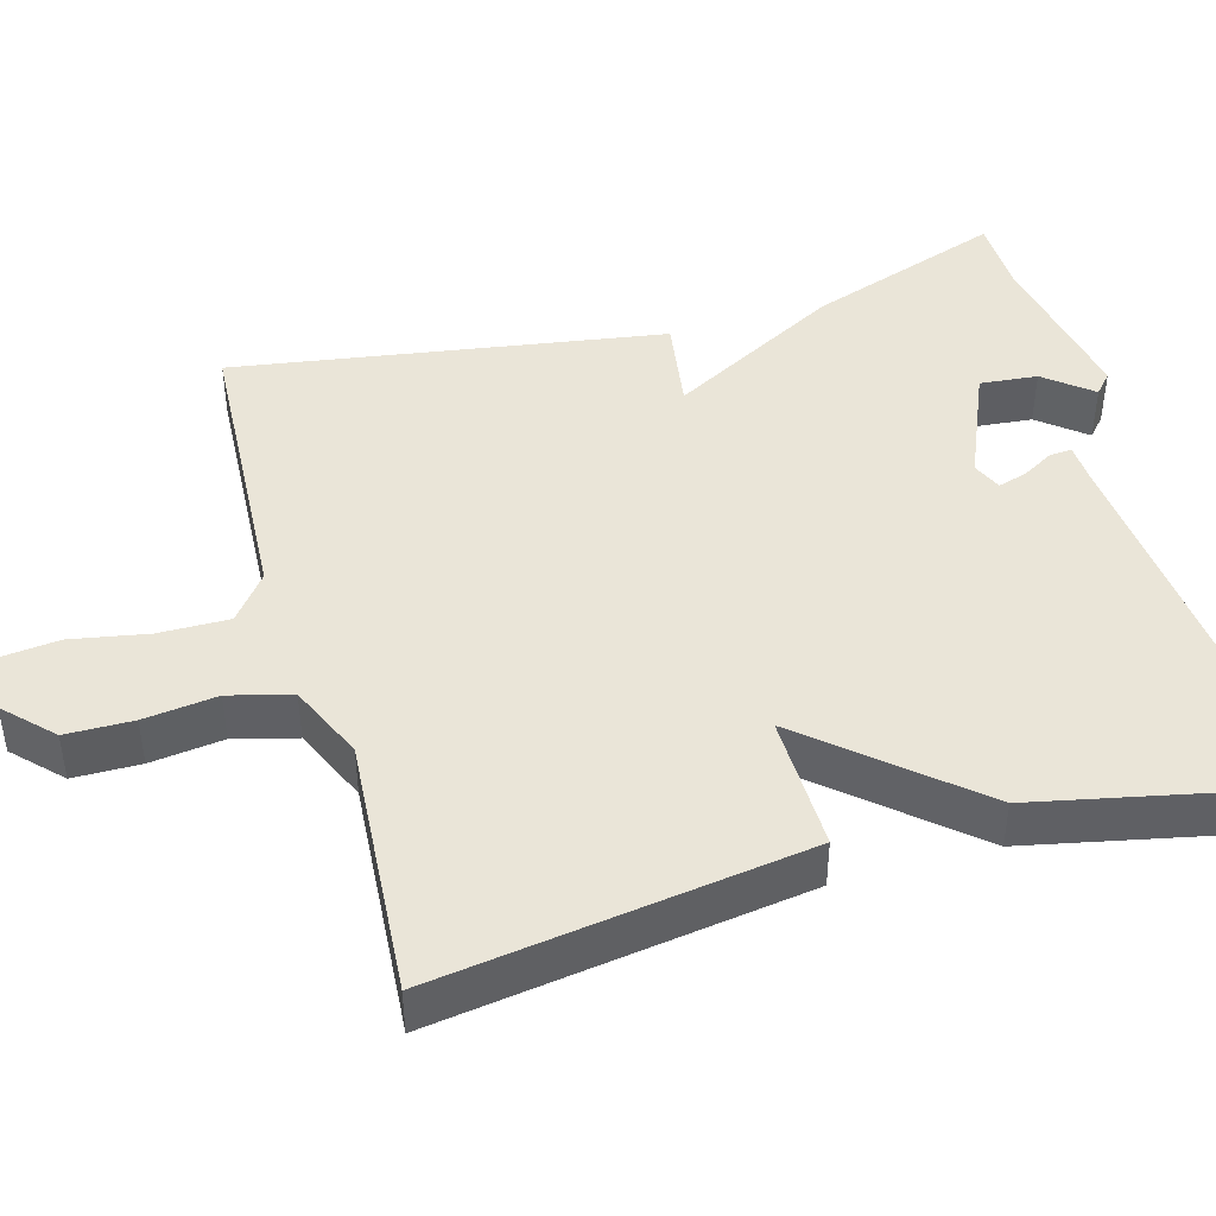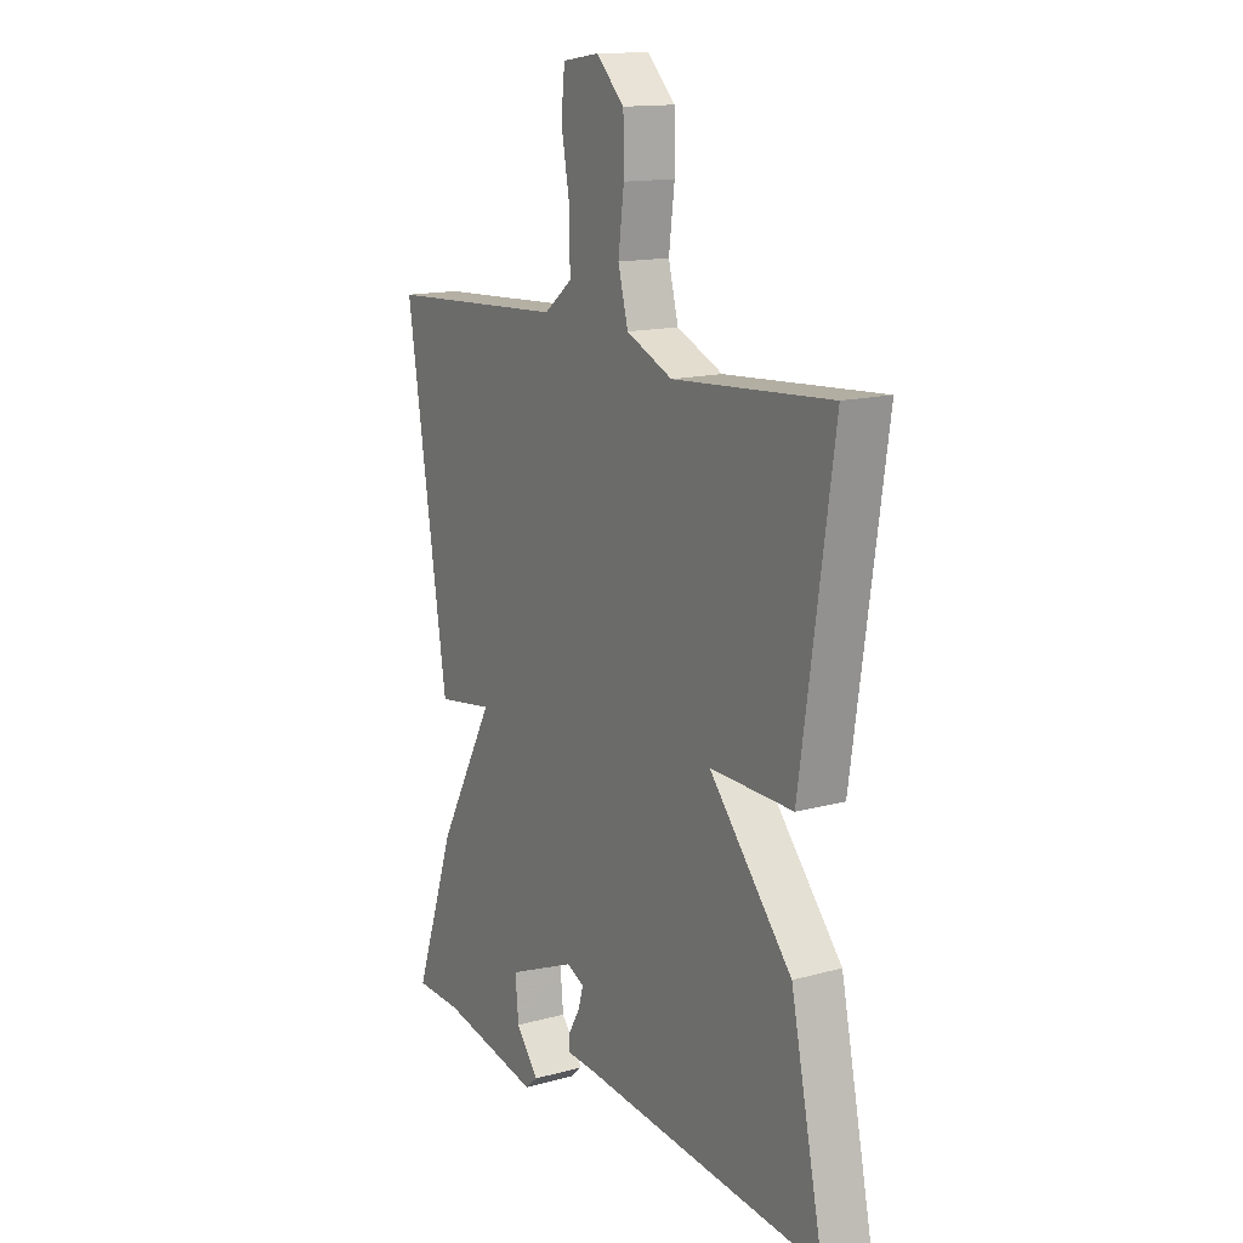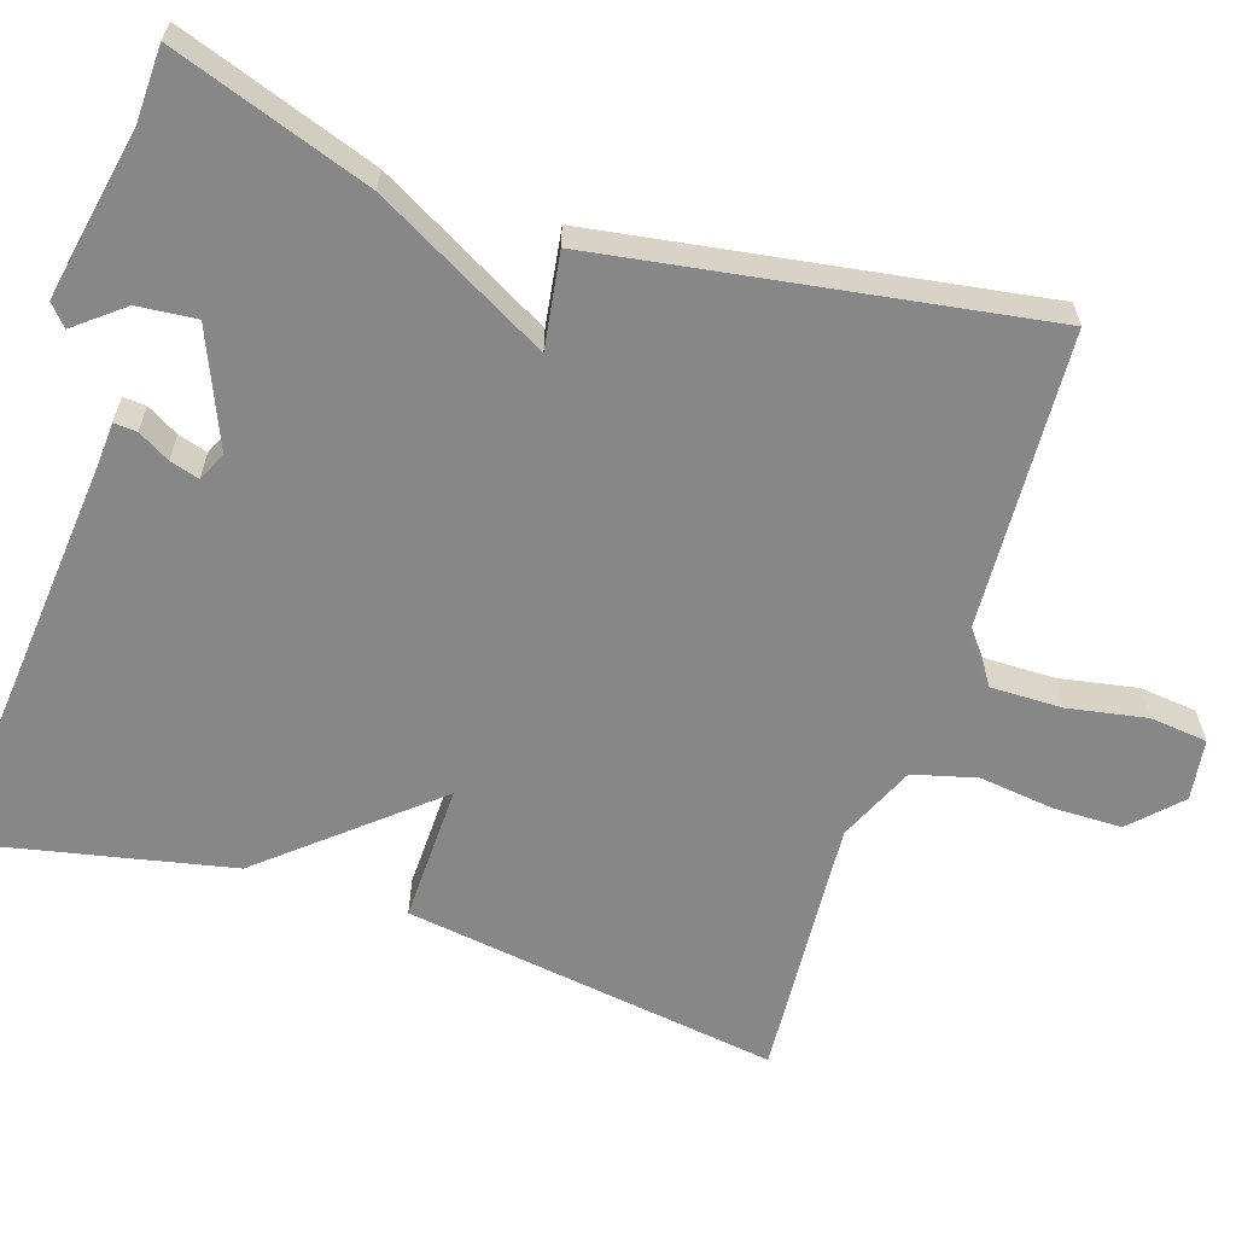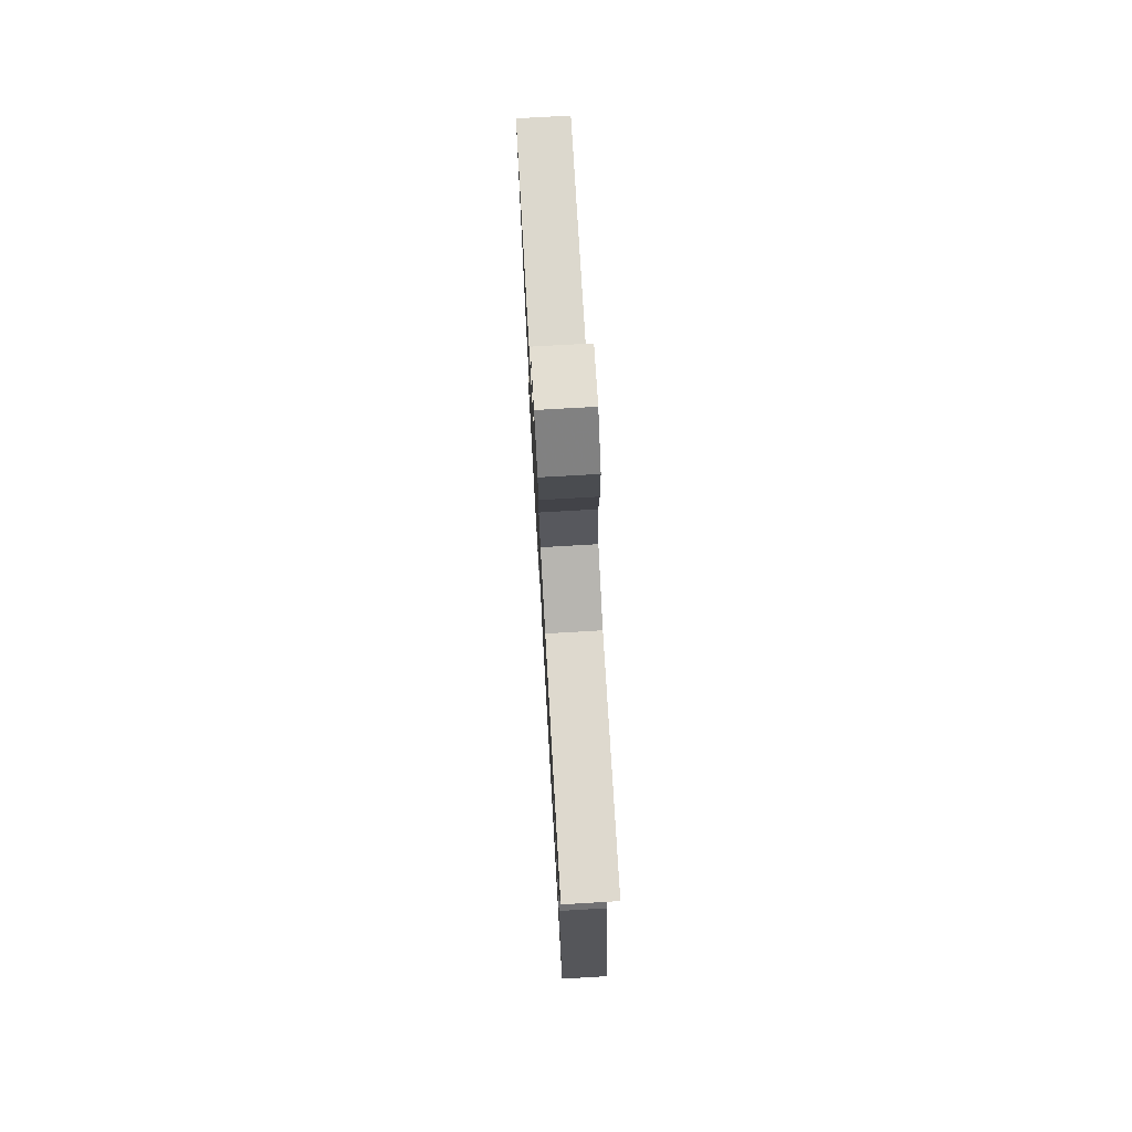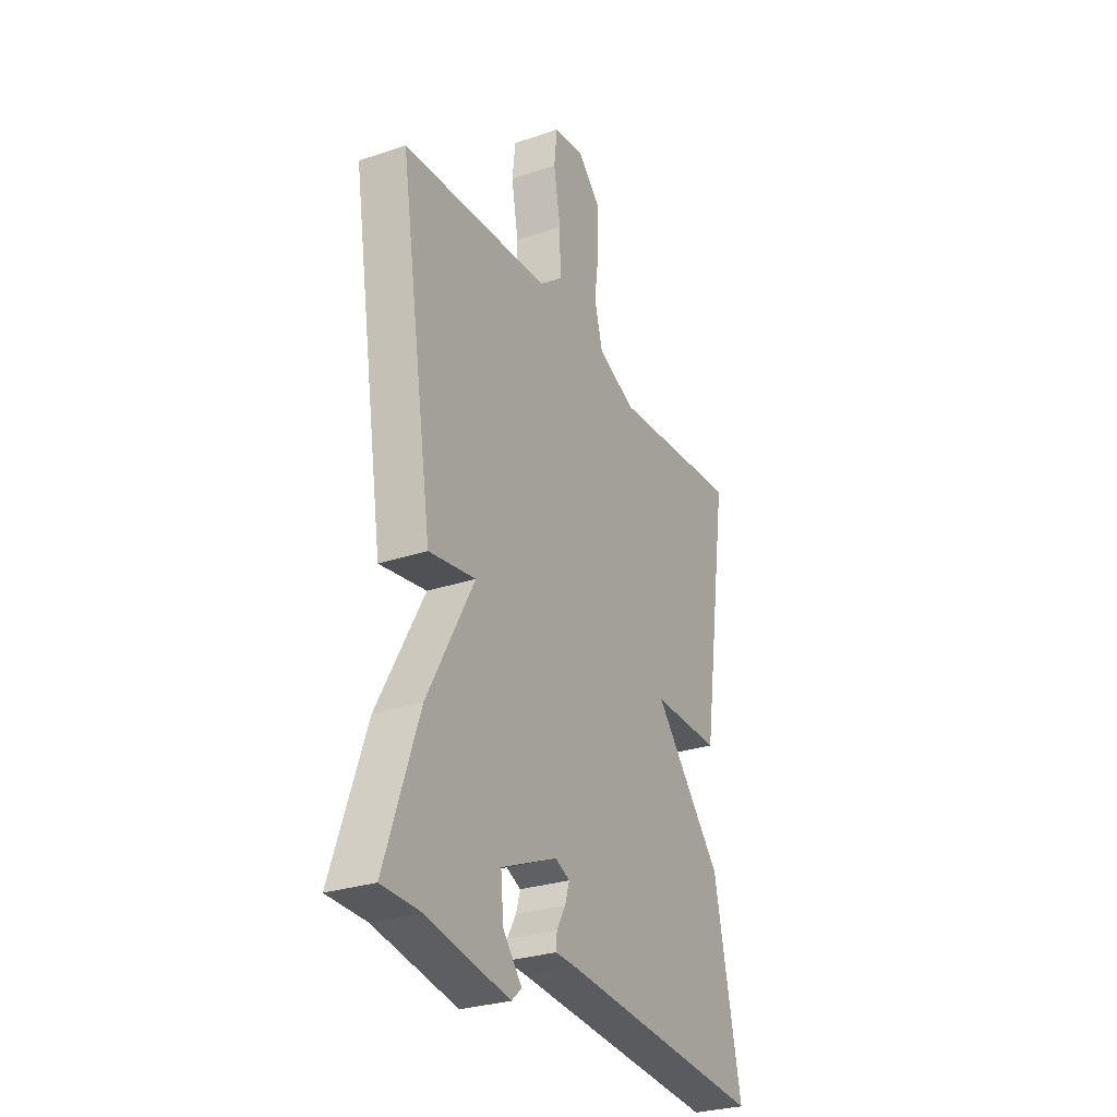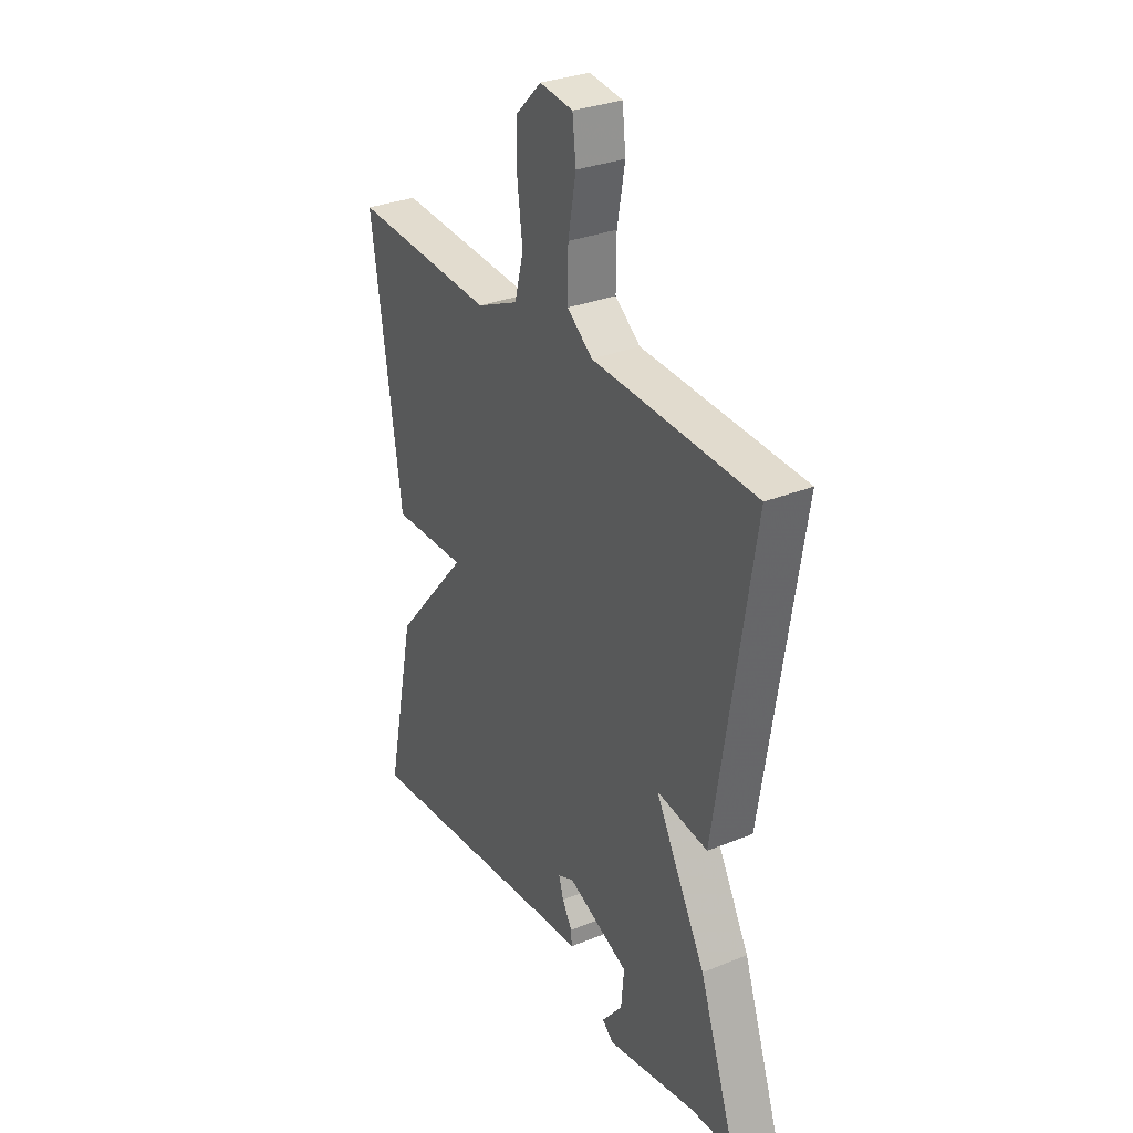
<metadata>
{"format":"obj","ext":"obj","renderer":"f3d","projection":"perspective","resolution":1024,"background":"white","views":[{"elev":44.6,"azim":74.3,"up":"+Y"},{"elev":14.4,"azim":58.9,"up":"+Z"},{"elev":-62.3,"azim":-108.0,"up":"+Y"},{"elev":75.4,"azim":86.7,"up":"+Z"},{"elev":-28.3,"azim":-63.0,"up":"+Z"},{"elev":30.8,"azim":-120.3,"up":"+Z"}]}
</metadata>
<code>
v -0.5 0.07 -0.5
v -0.414 0.07 -0.25
v -0.295 0.07 -0.032
v -0.414 0.07 -0.05
v -0.5 0.07 0.5
v -0.122 0.07 0.52
v -0.063 0.07 0.566
v -0.064 0.07 0.656
v -0.082 0.07 0.755
v -0.074 0.07 0.827
v 0.003 0.07 0.838
v 0.062 0.07 0.78
v 0.063 0.07 0.694
v 0.051 0.07 0.6
v 0.072 0.07 0.52
v 0.169 0.07 0.477
v 0.5 0.07 0.5
v 0.431 0.07 0.028
v 0.257 0.07 0.032
v 0.431 0.07 -0.172
v 0.5 0.07 -0.5
v -0.021 0.07 -0.452
v -0.075 0.07 -0.449
v -0.073 0.07 -0.42
v -0.05 0.07 -0.38
v -0.039 0.07 -0.343
v -0.076 0.07 -0.326
v -0.22 0.07 -0.387
v -0.213 0.07 -0.461
v -0.165 0.07 -0.521
v -0.191 0.07 -0.544
v -0.402 0.07 -0.503
v -0.5 0 -0.5
v -0.414 0 -0.25
v -0.295 0 -0.032
v -0.414 0 -0.05
v -0.5 0 0.5
v -0.122 0 0.52
v -0.063 0 0.566
v -0.064 0 0.656
v -0.082 0 0.755
v -0.074 0 0.827
v 0.003 0 0.838
v 0.062 0 0.78
v 0.063 0 0.694
v 0.051 0 0.6
v 0.072 0 0.52
v 0.169 0 0.477
v 0.5 0 0.5
v 0.431 0 0.028
v 0.257 0 0.032
v 0.431 0 -0.172
v 0.5 0 -0.5
v -0.021 0 -0.452
v -0.075 0 -0.449
v -0.073 0 -0.42
v -0.05 0 -0.38
v -0.039 0 -0.343
v -0.076 0 -0.326
v -0.22 0 -0.387
v -0.213 0 -0.461
v -0.165 0 -0.521
v -0.191 0 -0.544
v -0.402 0 -0.503
f 29 30 31 32
f 1 2 3
f 32 1 3
f 29 32 3
f 28 29 3
f 27 28 3
f 26 27 3
f 22 23 24 25
f 22 25 26
f 21 22 26
f 20 21 26
f 19 20 26
f 16 17 18 19
f 19 26 3
f 16 19 3
f 15 16 3
f 12 13 14
f 11 12 14
f 10 11 14
f 9 10 14
f 8 9 14
f 7 8 14 15
f 15 3 4
f 7 15 4
f 6 7 4
f 4 5 6
f 64 63 62 61
f 35 34 33
f 35 33 64
f 35 64 61
f 35 61 60
f 35 60 59
f 35 59 58
f 57 56 55 54
f 58 57 54
f 58 54 53
f 58 53 52
f 58 52 51
f 51 50 49 48
f 35 58 51
f 35 51 48
f 35 48 47
f 46 45 44
f 46 44 43
f 46 43 42
f 46 42 41
f 46 41 40
f 47 46 40 39
f 36 35 47
f 36 47 39
f 36 39 38
f 38 37 36
f 1 33 34 2
f 2 34 35 3
f 3 35 36 4
f 4 36 37 5
f 5 37 38 6
f 6 38 39 7
f 7 39 40 8
f 8 40 41 9
f 9 41 42 10
f 10 42 43 11
f 11 43 44 12
f 12 44 45 13
f 13 45 46 14
f 14 46 47 15
f 15 47 48 16
f 16 48 49 17
f 17 49 50 18
f 18 50 51 19
f 19 51 52 20
f 20 52 53 21
f 21 53 54 22
f 22 54 55 23
f 23 55 56 24
f 24 56 57 25
f 25 57 58 26
f 26 58 59 27
f 27 59 60 28
f 28 60 61 29
f 29 61 62 30
f 30 62 63 31
f 31 63 64 32
f 32 64 33 1

</code>
